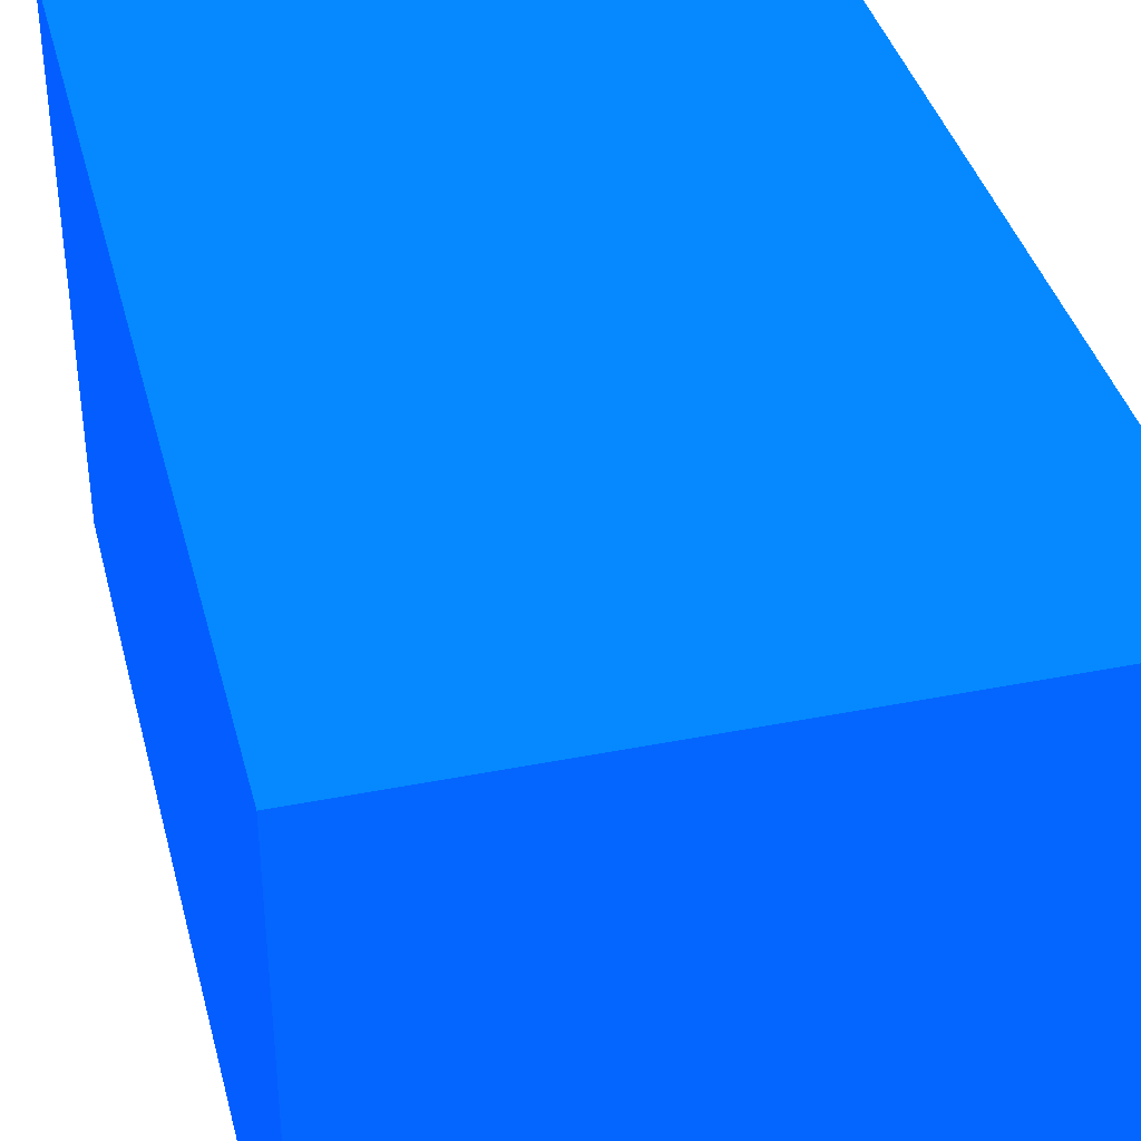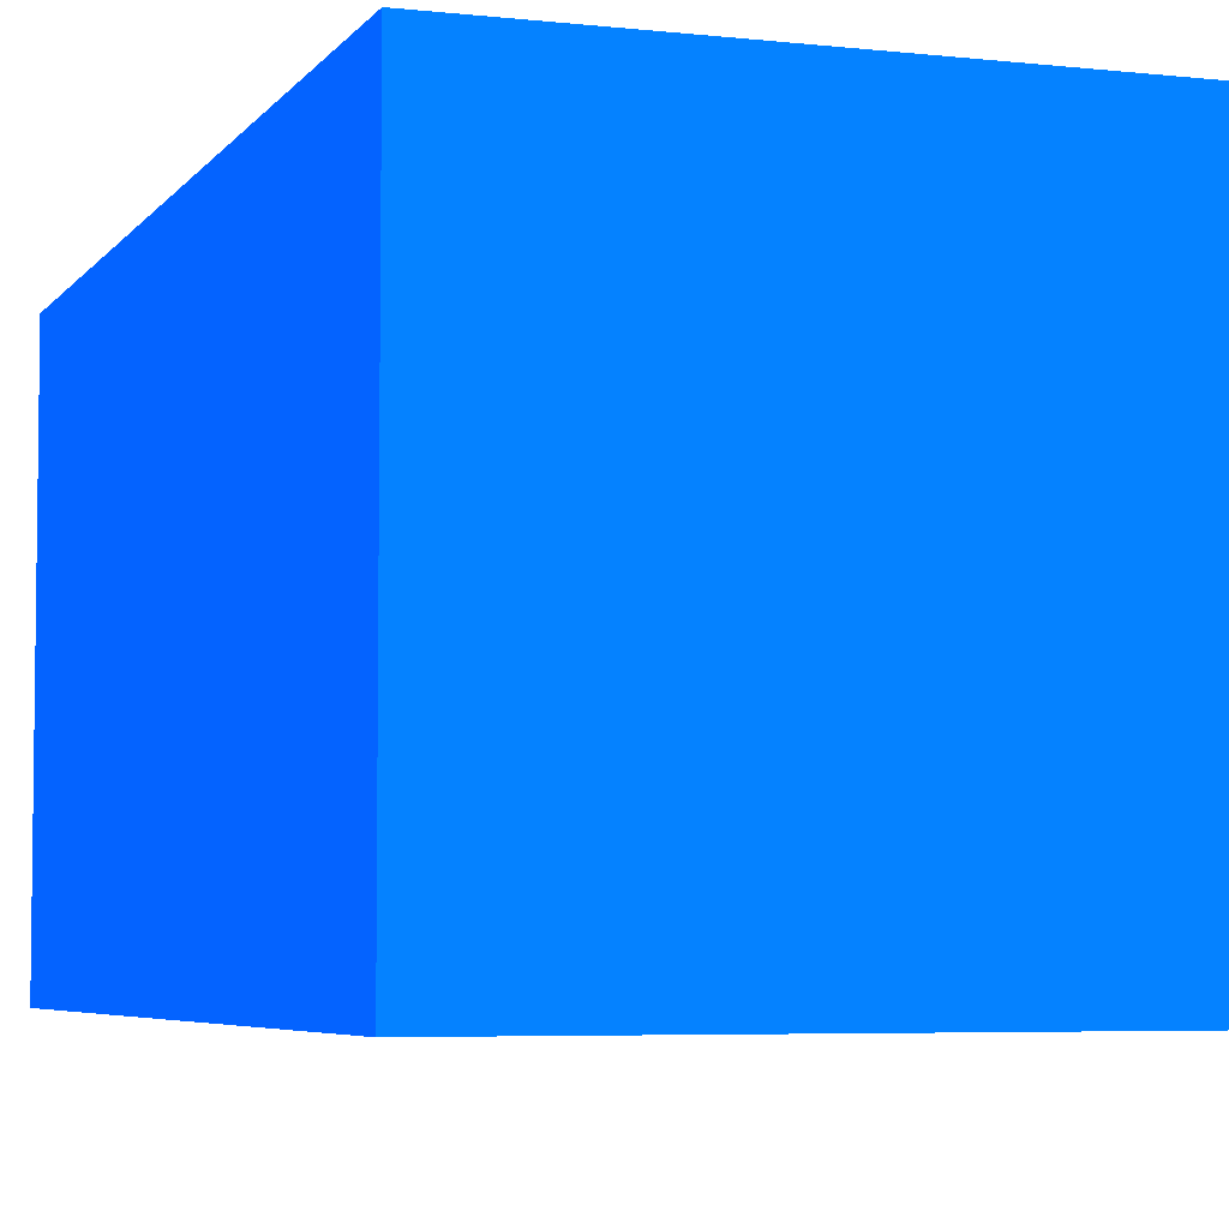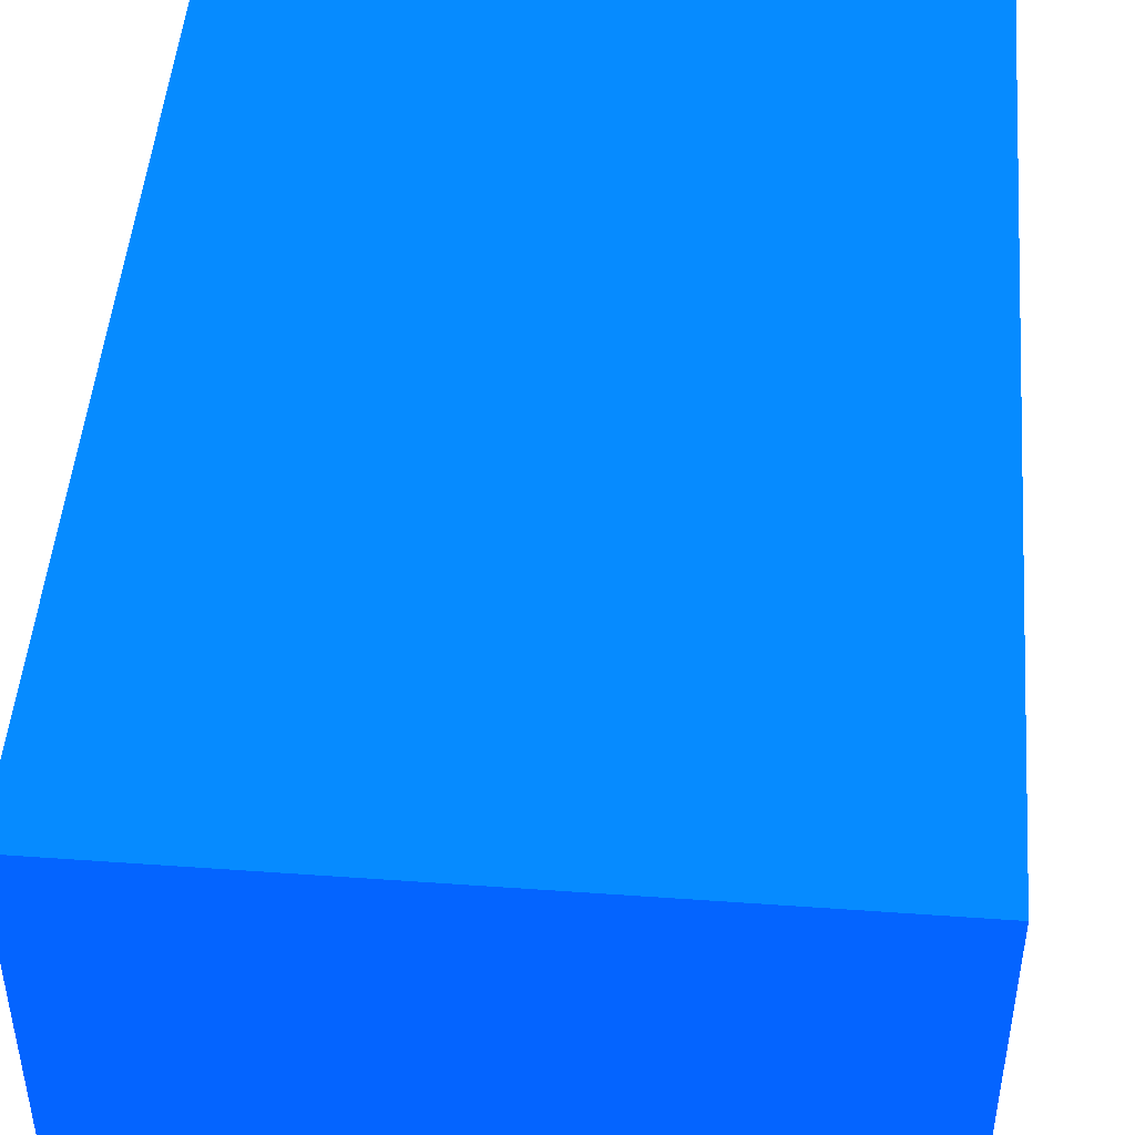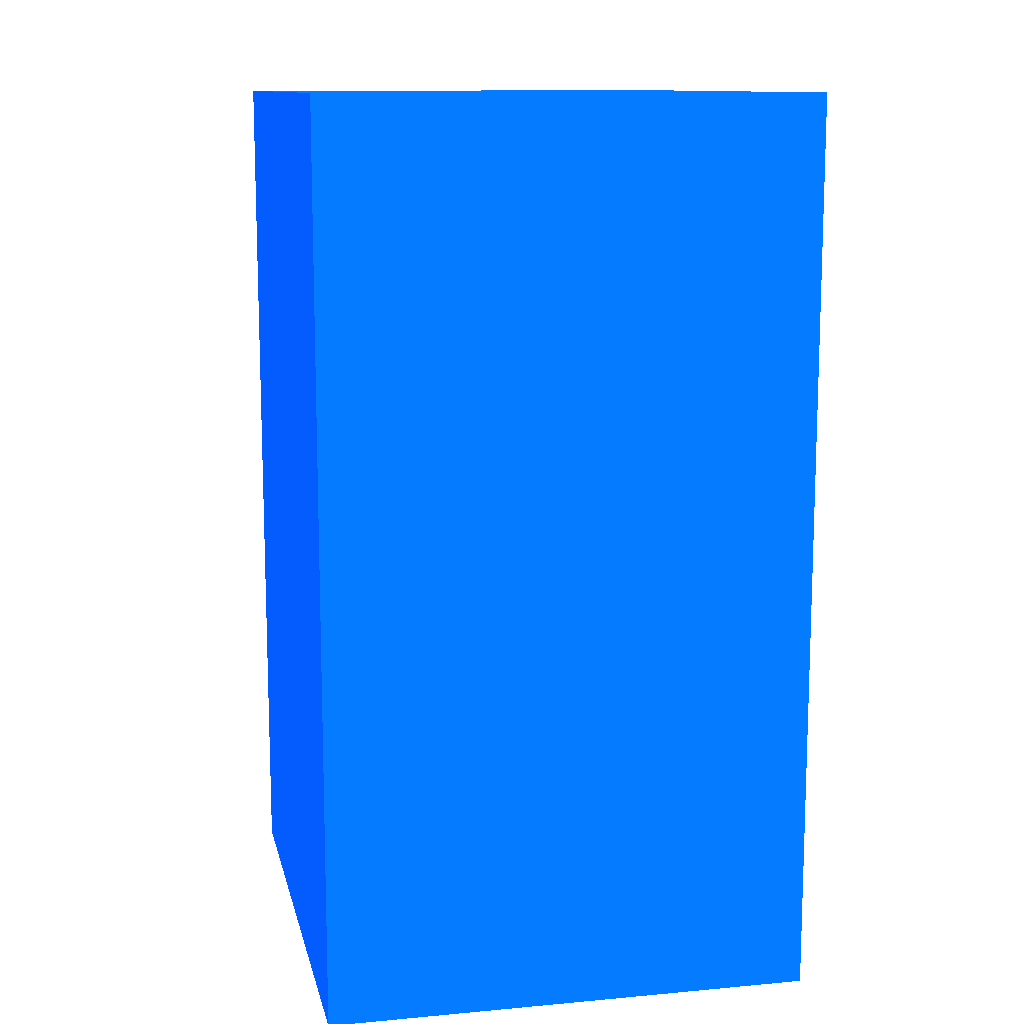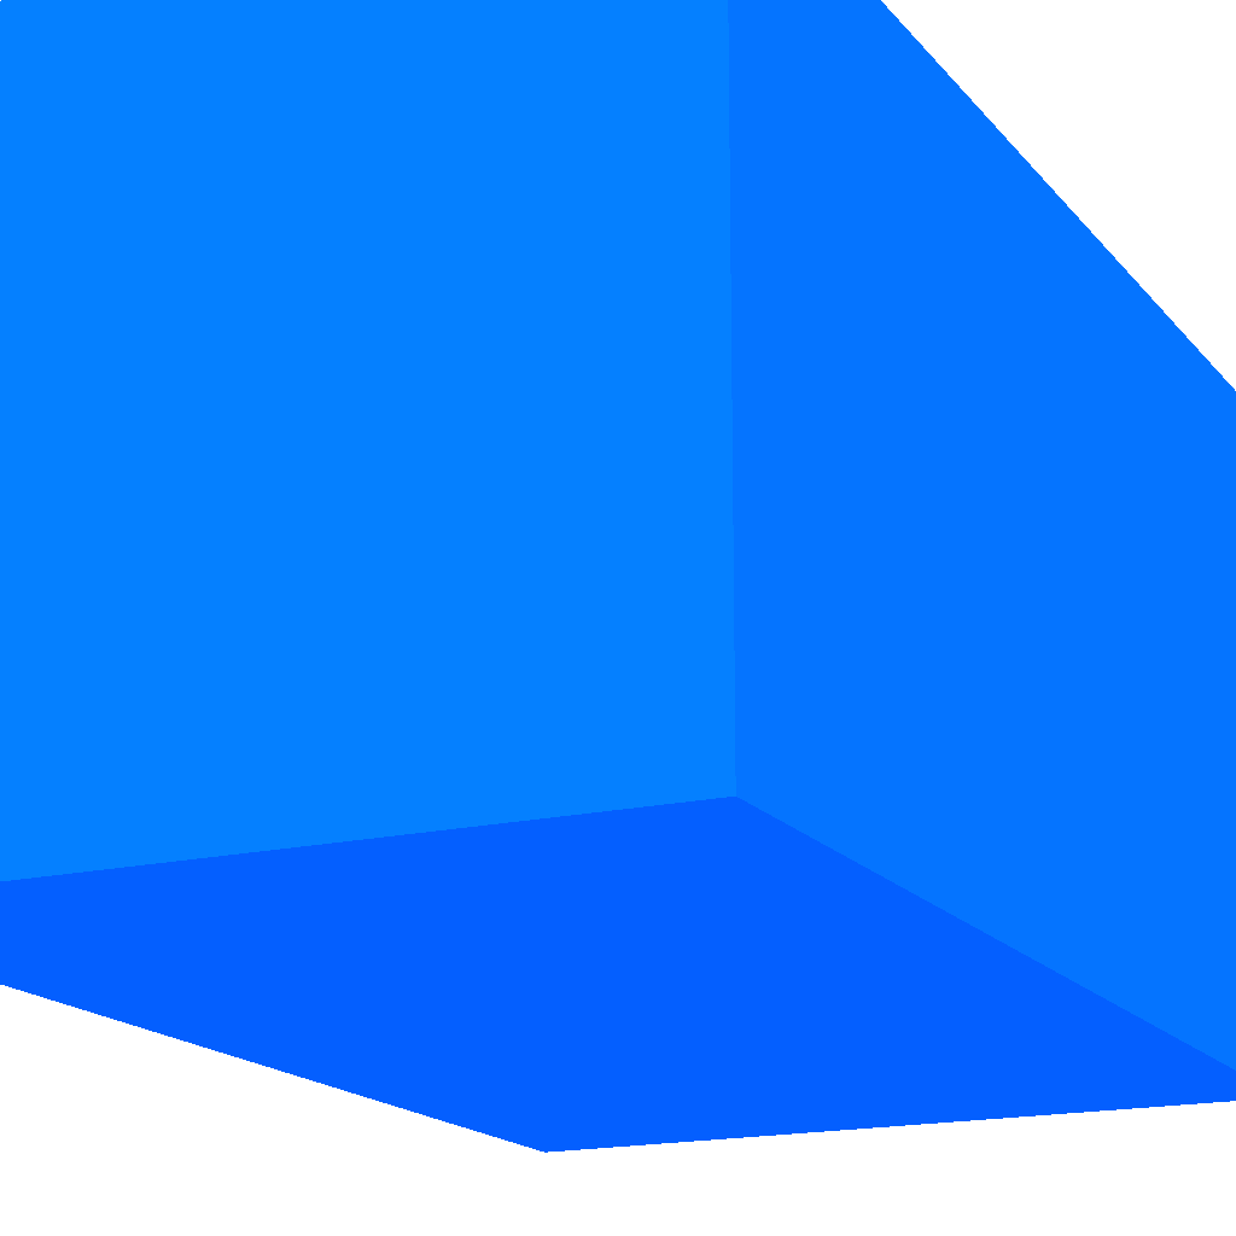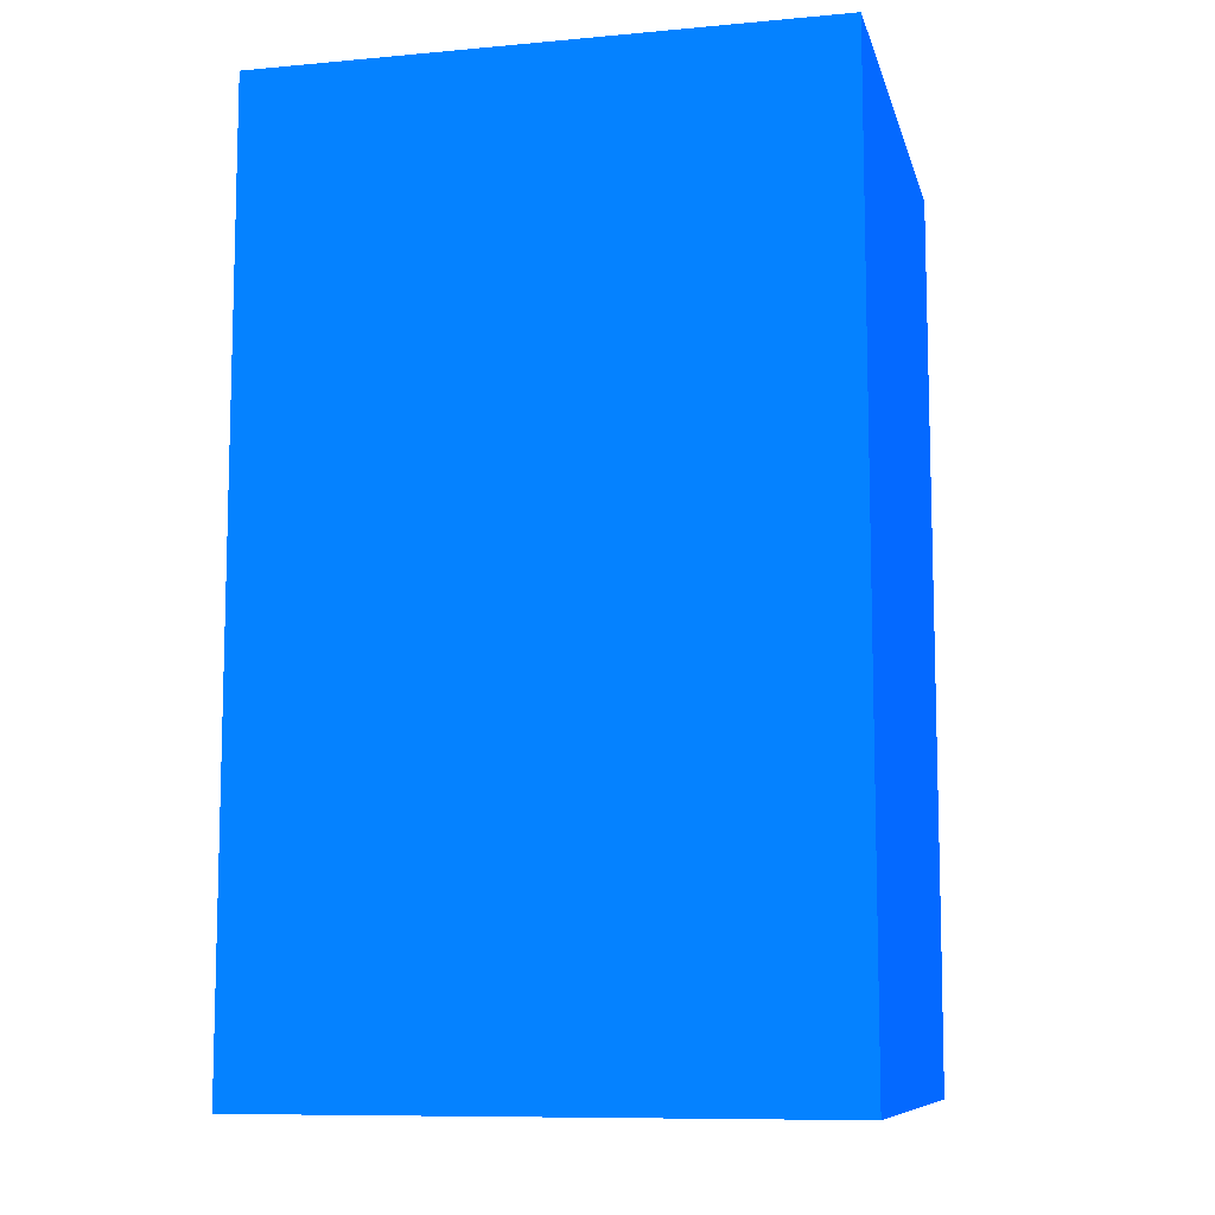
<metadata>
{"format":"obj","ext":"obj","renderer":"f3d","projection":"perspective","resolution":1024,"background":"white","views":[{"elev":38.3,"azim":165.9,"up":"+Z"},{"elev":-5.2,"azim":160.8,"up":"+Z"},{"elev":47.6,"azim":-175.4,"up":"+Z"},{"elev":11.8,"azim":-102.3,"up":"+Y"},{"elev":-17.0,"azim":-154.4,"up":"+Z"},{"elev":-9.5,"azim":13.4,"up":"+Y"}]}
</metadata>
<code>
v -1.495 -2.011 -2.344 0.01176 0.2863 0.9882
v 0.3546 -2.011 -2.344 0.01176 0.2863 0.9882
v -1.495 -2.011 -0.6951 0.01176 0.2863 0.9882
v -1.495 1.02 -2.344 0.01176 0.2863 0.9882
v 0.356 -1.46 -2.344 0.01176 0.2863 0.9882
v 0.3546 -2.011 -0.6951 0.01176 0.2863 0.9882
v -1.495 1.02 -0.6951 0.01176 0.2863 0.9882
v 0.3549 1.02 -2.344 0.01176 0.2863 0.9882
v 0.356 -1.46 -1.6 0.01176 0.2863 0.9882
v 0.356 -0.4867 -2.344 0.01176 0.2863 0.9882
v 0.3546 1.02 -0.6951 0.01176 0.2863 0.9882
v 0.3549 1.02 -1.667 0.01176 0.2863 0.9882
v 0.356 -0.4867 -1.6 0.01176 0.2863 0.9882
f 1 2 6
f 1 6 3
f 1 3 7
f 1 7 4
f 1 4 8
f 1 8 10
f 1 10 5
f 1 5 2
f 2 5 9
f 2 9 6
f 3 6 11
f 3 11 7
f 4 7 11
f 4 11 12
f 4 12 8
f 5 10 13
f 5 13 9
f 6 9 13
f 6 13 11
f 8 12 13
f 8 13 10
f 11 13 12

</code>
